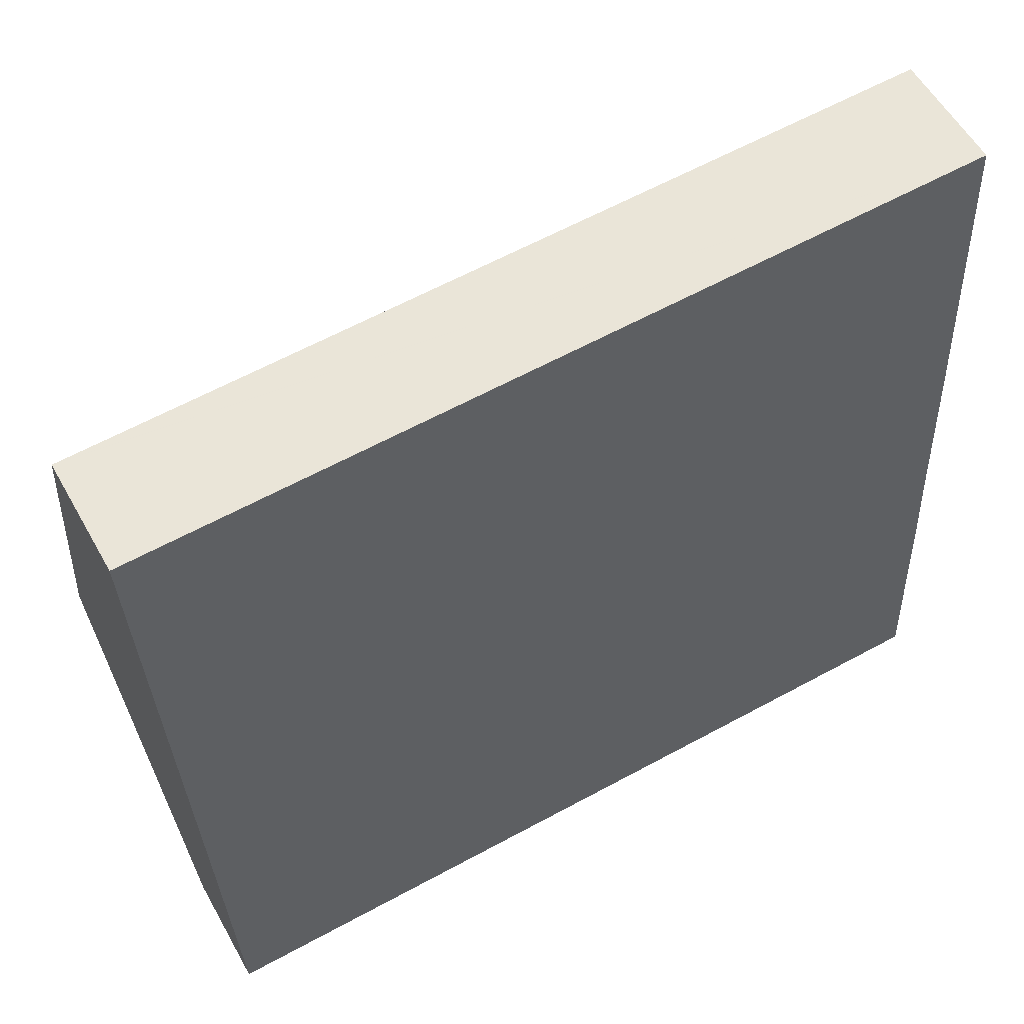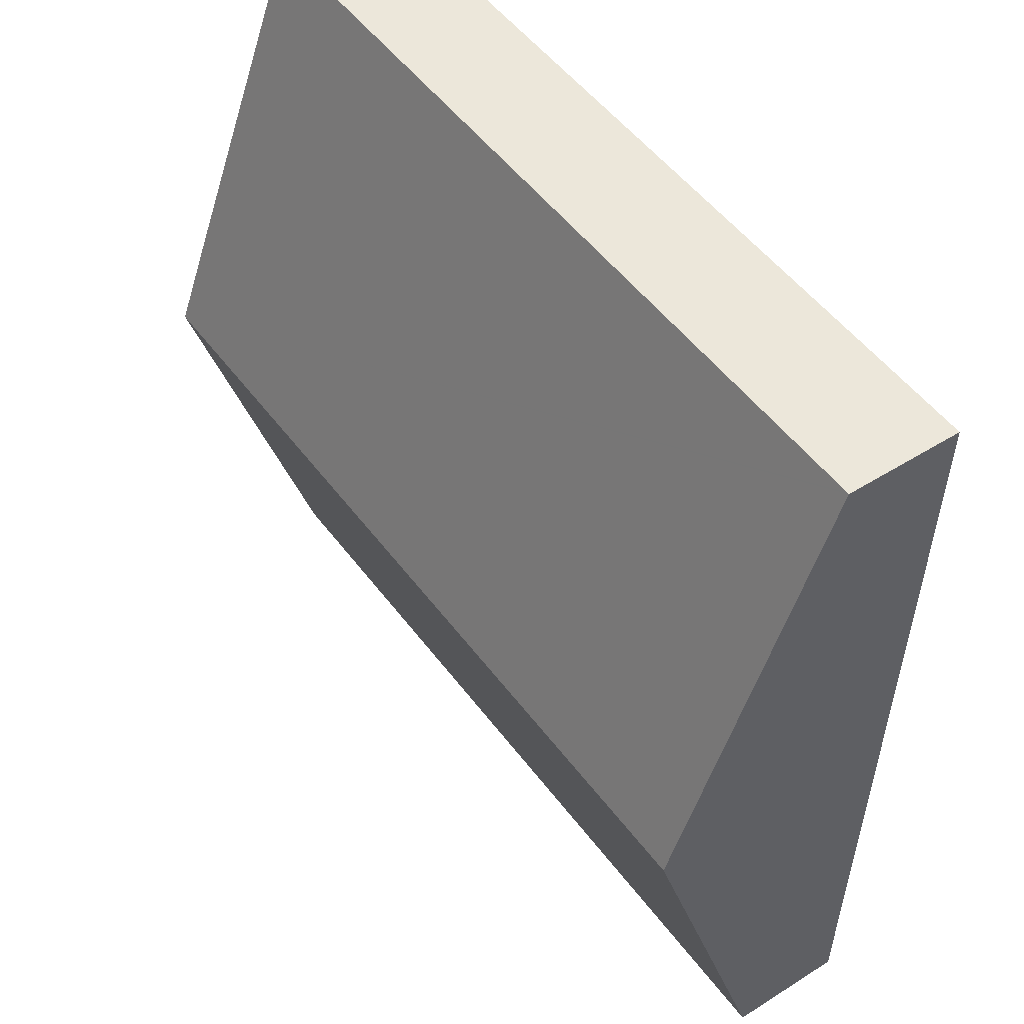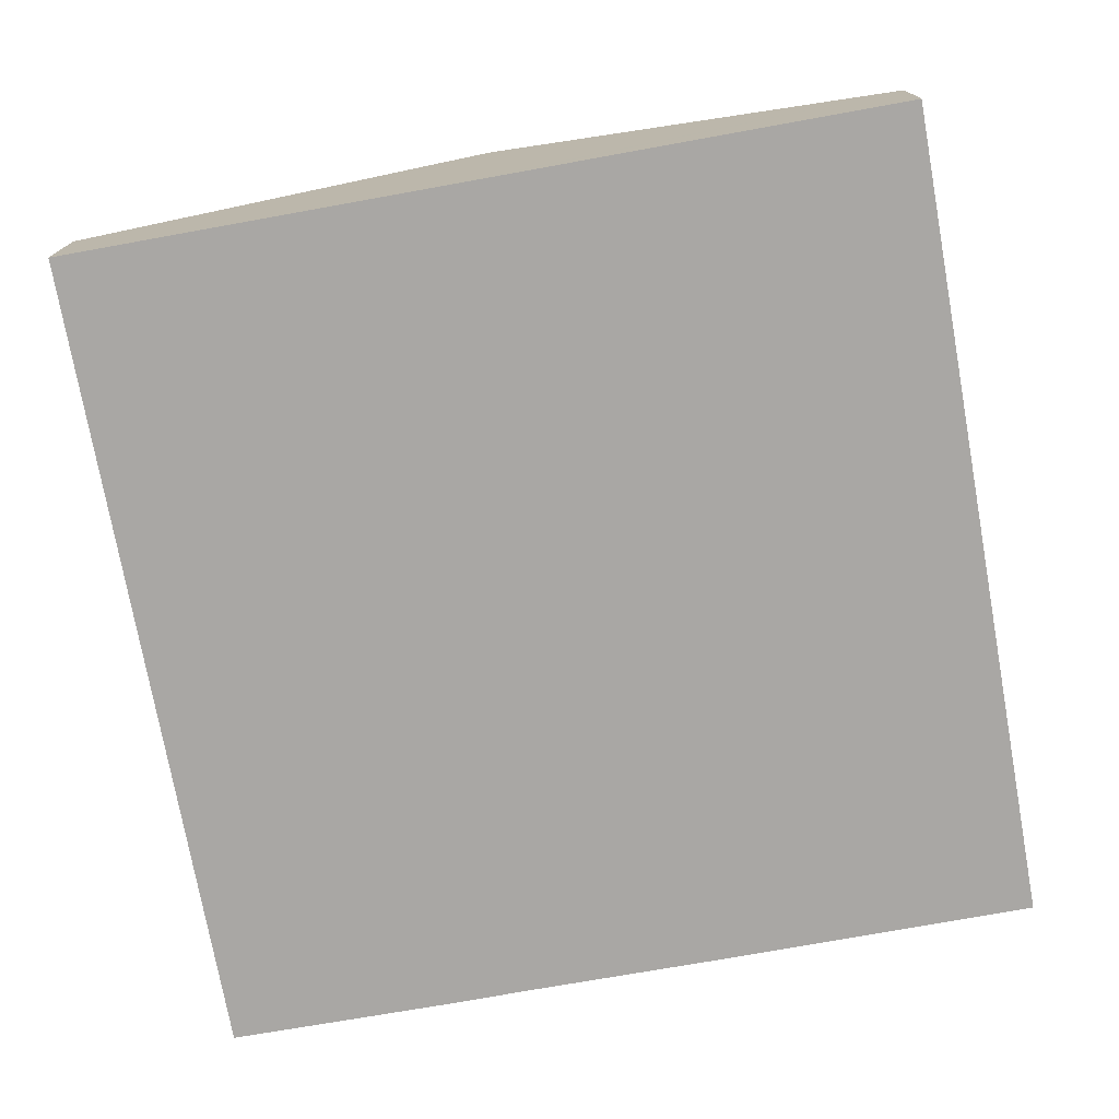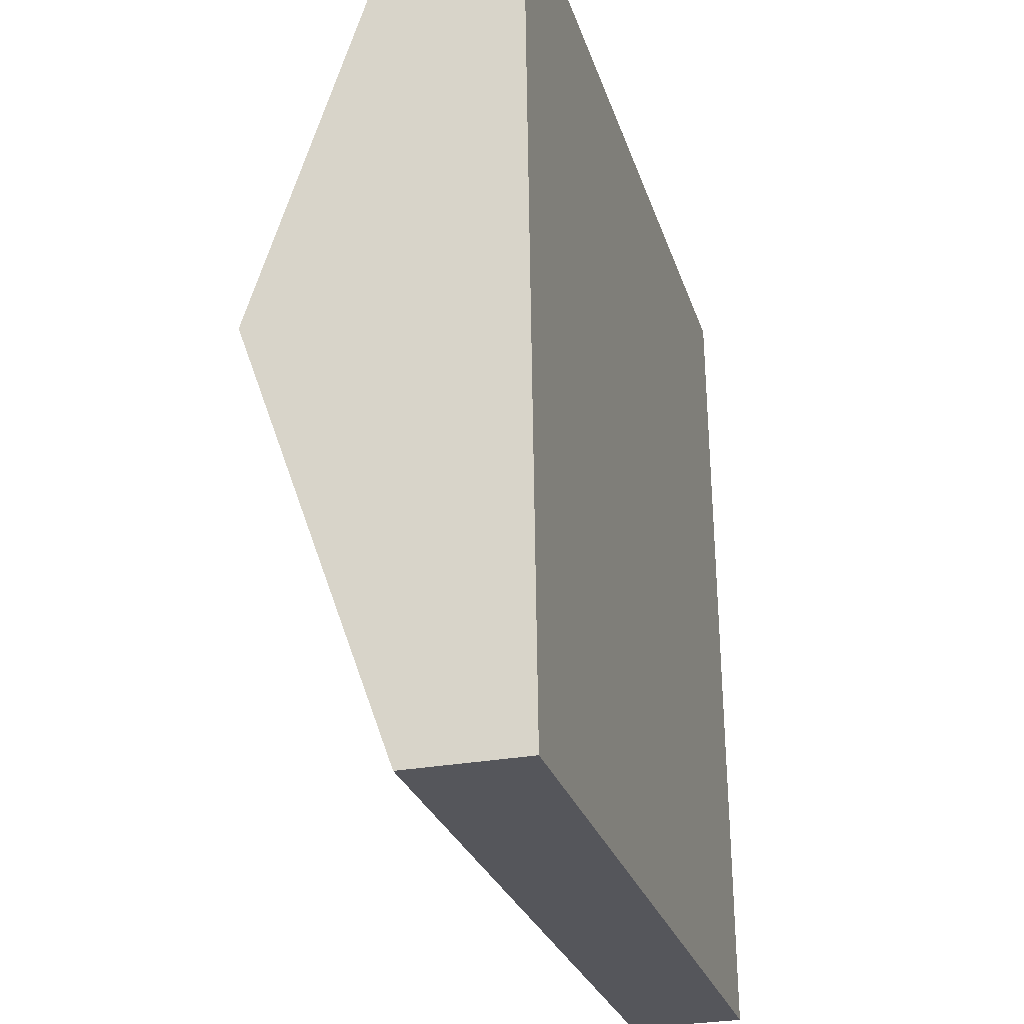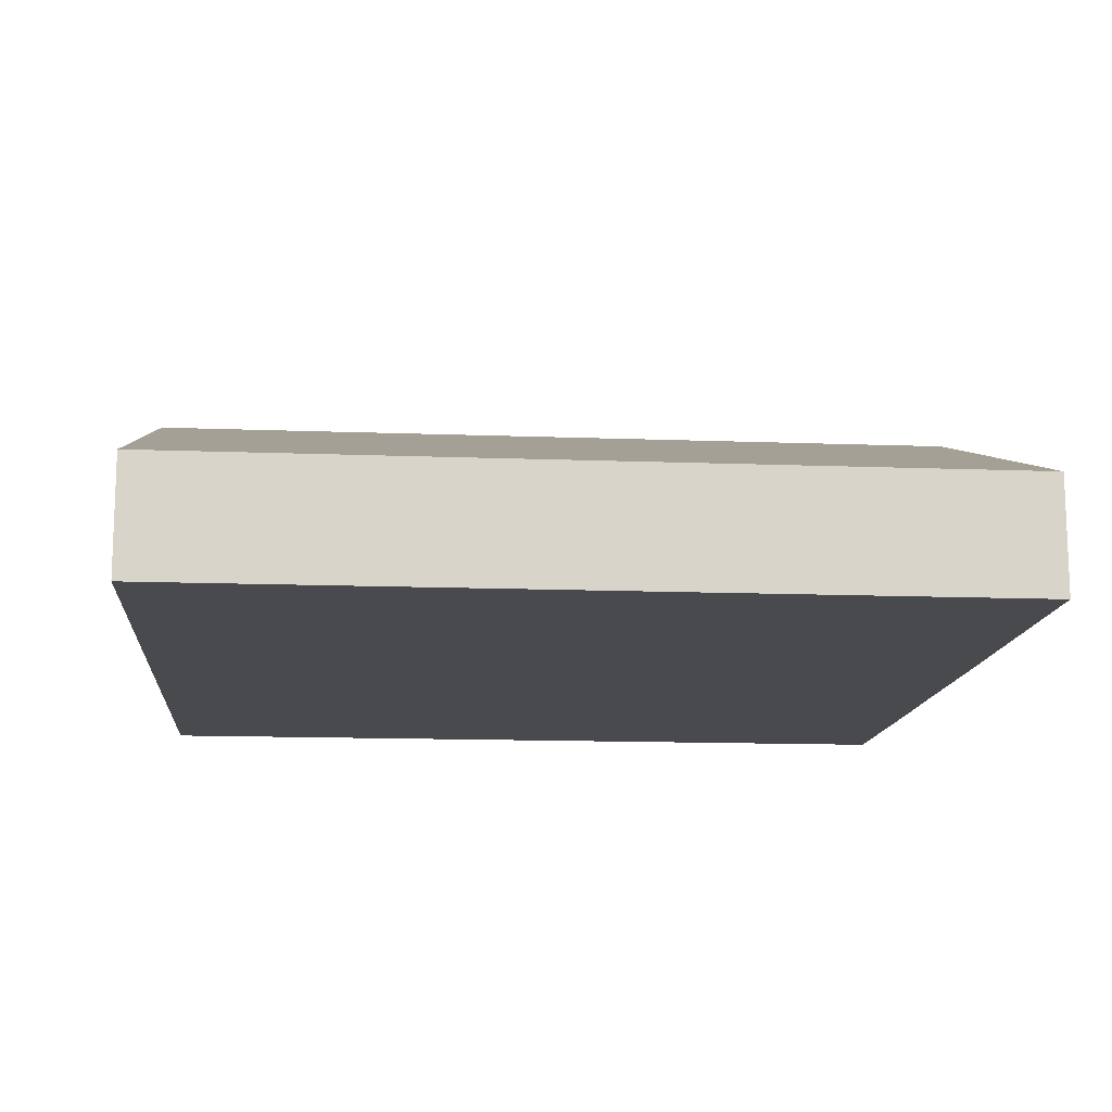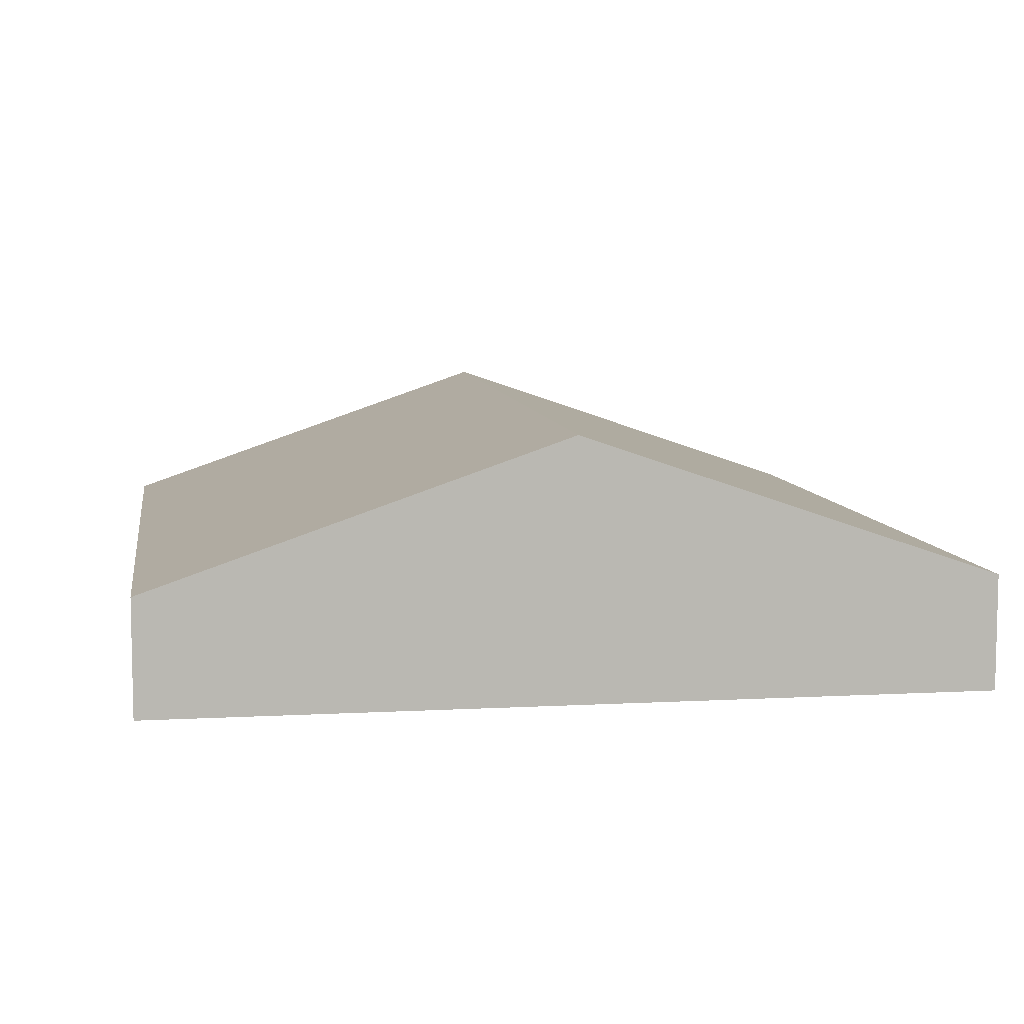
<metadata>
{"format":"obj","ext":"obj","renderer":"f3d","projection":"perspective","resolution":1024,"background":"white","views":[{"elev":56.2,"azim":-28.9,"up":"+Z"},{"elev":47.7,"azim":-125.5,"up":"+Z"},{"elev":-74.7,"azim":-82.4,"up":"+Y"},{"elev":-28.7,"azim":-74.6,"up":"+Z"},{"elev":-13.4,"azim":-7.6,"up":"+Y"},{"elev":7.9,"azim":-101.4,"up":"+Y"}]}
</metadata>
<code>
v  37.91 11.61 -16.99
v  0.946 10.95 -20.65
v  0.857 11.61 -18.71
v  1.49 6.874 -32.52
v  1.592 6.111 -34.74
v  1.714 5.198 -37.4
v  38.69 5.181 -35.73
v  38.06 10.36 -20.65
v  38.11 10.01 -21.66
v  38.61 5.873 -33.71
v  38.29 8.715 -25.43
v  0 5.19 3.178e-16
v  0.103 5.19 0.005
v  37.05 5.19 1.727
v  37.76 10.32 -13.23
v  37.05 -1.057e-16 1.727
v  37.76 8.104e-16 -13.23
v  37.91 1.04e-15 -16.99
v  38.06 1.264e-15 -20.65
v  38.11 1.326e-15 -21.66
v  38.29 1.557e-15 -25.43
v  38.61 2.064e-15 -33.71
v  38.69 2.188e-15 -35.73
v  1.714 2.29e-15 -37.4
v  1.592 2.127e-15 -34.74
v  1.49 1.991e-15 -32.52
v  0.946 1.264e-15 -20.65
v  0.857 1.146e-15 -18.71
v  0 0 0
v  0.103 -3.062e-19 0.005
g defaultobject
f 1 2 3
f 2 1 4
f 4 1 5
f 5 1 6
f 6 1 7
f 7 1 8
f 7 8 9
f 7 9 10
f 10 9 11
f 12 1 3
f 1 12 13
f 1 13 14
f 1 14 15
f 16 15 14
f 15 16 17
f 15 17 1
f 1 17 18
f 1 18 8
f 8 18 19
f 8 19 9
f 9 19 11
f 11 19 20
f 11 20 21
f 11 21 10
f 10 21 22
f 10 22 7
f 7 22 23
f 7 24 6
f 24 7 23
f 24 5 6
f 5 24 25
f 5 25 4
f 4 25 26
f 4 26 2
f 2 26 27
f 2 27 3
f 3 27 12
f 12 27 28
f 12 28 29
f 13 16 14
f 16 13 12
f 16 12 30
f 30 12 29
f 23 25 24
f 25 23 22
f 25 22 21
f 25 21 26
f 26 21 27
f 27 21 20
f 27 20 19
f 27 19 18
f 27 18 28
f 28 18 29
f 29 18 17
f 29 17 16
f 29 16 30

</code>
